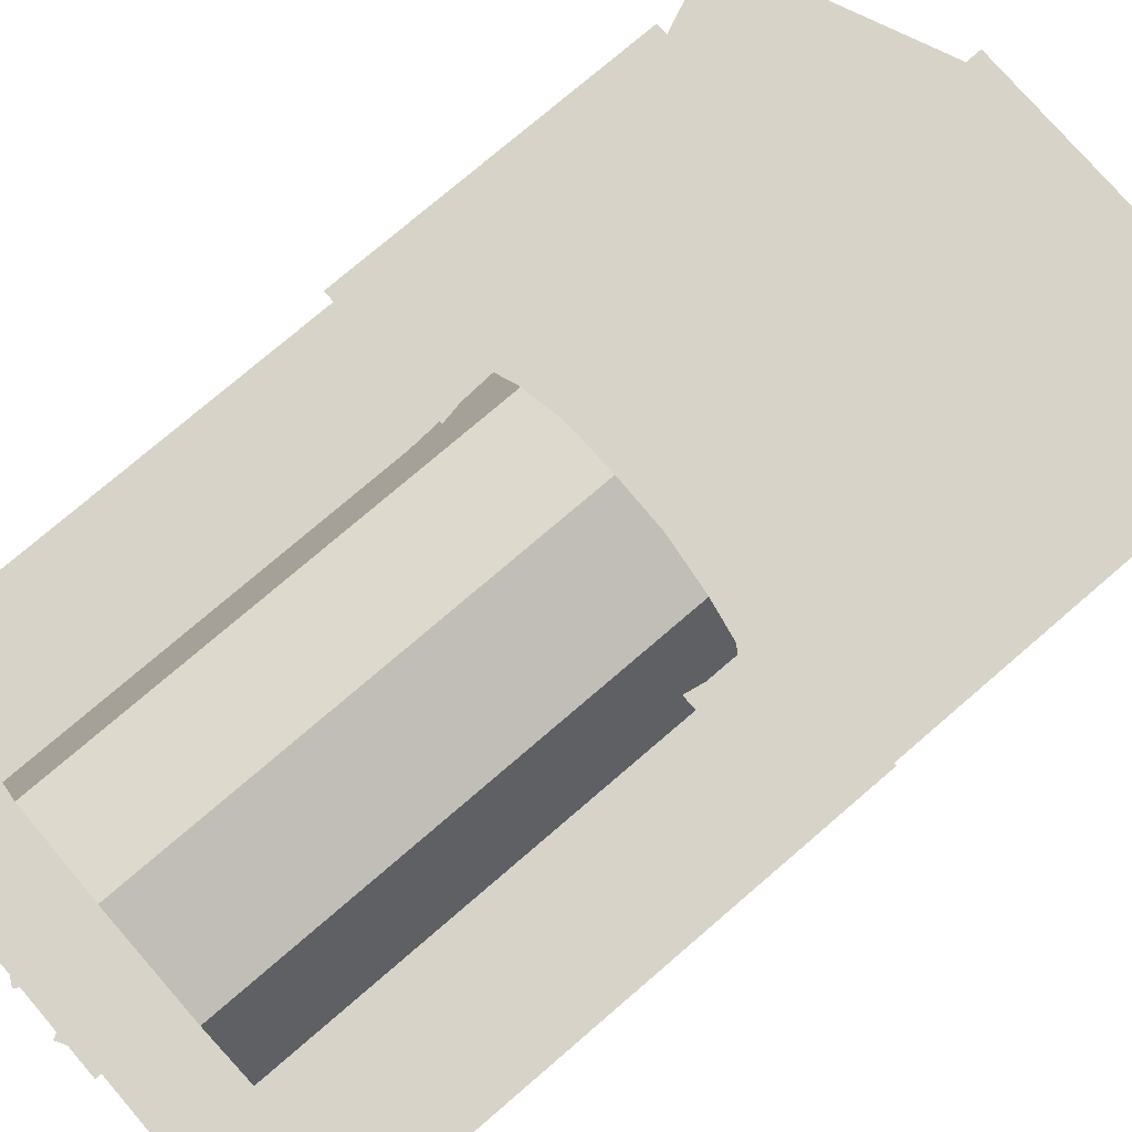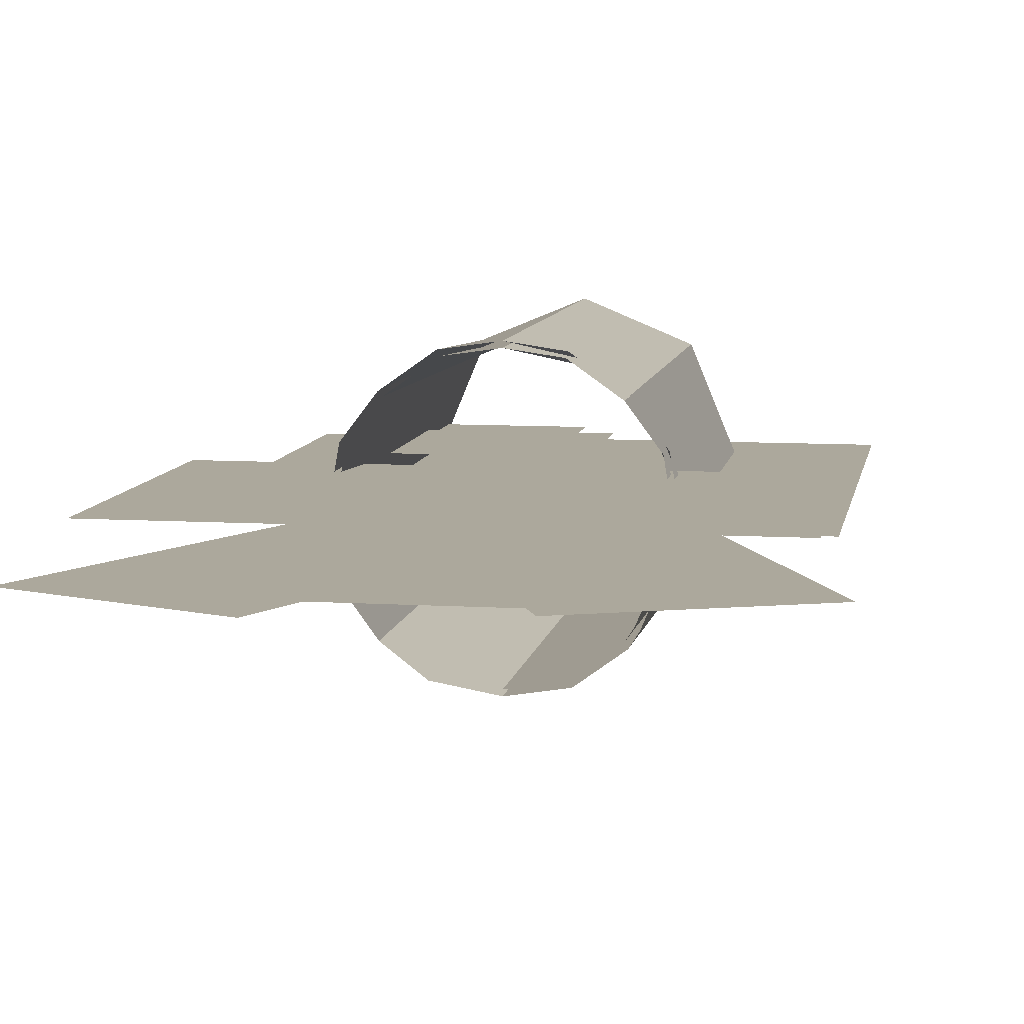
<metadata>
{"format":"obj","ext":"obj","renderer":"f3d","projection":"perspective","resolution":1024,"background":"white","views":[{"elev":75.9,"azim":49.3,"up":"+Z"},{"elev":8.5,"azim":-170.4,"up":"+Z"}]}
</metadata>
<code>
g insect_v5_geo2
v 0 -0.005044 -0.001988
v -0.0007129 -0.003984 -0.001693
v -0.0007129 -0.005044 -0.001693
v 0 -0.003984 -0.001988
v -0.0007129 -0.002924 -0.001693
v 0 -0.002924 -0.001988
v -0.0007129 -0.001865 -0.001693
v 0 -0.001865 -0.001988
v -0.0007129 -0.000805 -0.001693
v 0 -0.000805 -0.001988
v -0.0007129 0.0002548 -0.001693
v 0 0.0002548 -0.001988
v -0.0007827 0.00132 -0.001862
v 0 0.001315 -0.001988
v -0.001406 -0.003984 -0.001406
v -0.001406 -0.005044 -0.001406
v -0.001406 -0.002924 -0.001406
v -0.001406 -0.001865 -0.001406
v -0.001406 -0.000805 -0.001406
v -0.001406 0.0002548 -0.001406
v -0.001406 0.001315 -0.001406
v -0.001406 -0.005044 -0.001406
v -0.001699 -0.003984 -0.0006987
v -0.001699 -0.005044 -0.0006987
v -0.001406 -0.003984 -0.001406
v -0.001699 -0.002924 -0.0006987
v -0.001406 -0.002924 -0.001406
v -0.001699 -0.001865 -0.0006987
v -0.001406 -0.001865 -0.001406
v -0.001699 -0.000805 -0.0006987
v -0.001406 -0.000805 -0.001406
v -0.001699 0.0002548 -0.0006987
v -0.001406 0.0002548 -0.001406
v -0.001866 0.00132 -0.0007707
v -0.001406 0.001315 -0.001406
v -0.001988 -0.003984 0
v -0.001988 -0.005044 0
v -0.001988 -0.002924 0
v -0.001988 -0.001865 0
v -0.001988 -0.000805 0
v -0.001988 0.0002548 0
v -0.001988 0.001315 0
v -0.001988 -0.005044 0
v -0.001684 -0.003984 0.0007353
v -0.001684 -0.005044 0.0007353
v -0.001988 -0.003984 0
v -0.001684 -0.002924 0.0007353
v -0.001988 -0.002924 0
v -0.001684 -0.001865 0.0007353
v -0.001988 -0.001865 0
v -0.001684 -0.000805 0.0007353
v -0.001988 -0.000805 0
v -0.001684 0.0002548 0.0007353
v -0.001988 0.0002548 0
v -0.001851 0.00132 0.0008054
v -0.001988 0.001315 0
v -0.001406 -0.003984 0.001406
v -0.001406 -0.005044 0.001406
v -0.001406 -0.002924 0.001406
v -0.001406 -0.001865 0.001406
v -0.001406 -0.000805 0.001406
v -0.001406 0.0002548 0.001406
v -0.001406 0.001315 0.001406
v -0.0006624 -0.005044 0.001714
v 0 -0.003984 0.001988
v 0 -0.005044 0.001988
v -0.0006624 -0.003984 0.001714
v 0 -0.002924 0.001988
v -0.0006624 -0.002924 0.001714
v 0 -0.001865 0.001988
v -0.0006624 -0.001865 0.001714
v 0 -0.000805 0.001988
v -0.0006624 -0.000805 0.001714
v 0 0.0002548 0.001988
v -0.0006624 0.0002548 0.001714
v 0 0.001315 0.001988
v -0.0007289 0.001321 0.001883
v -0.001406 0.0002548 0.001406
v -0.001406 0.001315 0.001406
v -0.001406 -0.000805 0.001406
v -0.001406 -0.001865 0.001406
v -0.001406 -0.002924 0.001406
v -0.001406 -0.003984 0.001406
v -0.001406 -0.005044 0.001406
v 0 -0.005044 0.001988
v 0.0006672 -0.003984 0.001712
v 0.0006672 -0.005044 0.001712
v 0 -0.003984 0.001988
v 0.0006672 -0.002924 0.001712
v 0 -0.002924 0.001988
v 0.0006672 -0.001865 0.001712
v 0 -0.001865 0.001988
v 0.0006672 -0.000805 0.001712
v 0 -0.000805 0.001988
v 0.0006672 0.0002548 0.001712
v 0 0.0002548 0.001988
v 0.0007343 0.001321 0.00188
v 0 0.001315 0.001988
v 0.001406 -0.003984 0.001406
v 0.001406 -0.005044 0.001406
v 0.001406 -0.002924 0.001406
v 0.001406 -0.001865 0.001406
v 0.001406 -0.000805 0.001406
v 0.001406 0.0002548 0.001406
v 0.001406 0.001315 0.001406
v 0.001406 -0.005044 0.001406
v 0.001674 -0.003984 0.0007577
v 0.001674 -0.005044 0.0007577
v 0.001406 -0.003984 0.001406
v 0.001674 -0.002924 0.0007577
v 0.001406 -0.002924 0.001406
v 0.001674 -0.001865 0.0007577
v 0.001406 -0.001865 0.001406
v 0.001674 -0.000805 0.0007577
v 0.001406 -0.000805 0.001406
v 0.001674 0.0002548 0.0007577
v 0.001406 0.0002548 0.001406
v 0.001841 0.00132 0.0008301
v 0.001406 0.001315 0.001406
v 0.001988 -0.003984 0
v 0.001988 -0.005044 0
v 0.001988 -0.002924 0
v 0.001988 -0.001865 0
v 0.001988 -0.000805 0
v 0.001988 0.0002548 0
v 0.001988 0.001315 0
v 0.001988 -0.005044 0
v 0.0017 -0.003984 -0.000696
v 0.0017 -0.005044 -0.000696
v 0.001988 -0.003984 0
v 0.0017 -0.002924 -0.000696
v 0.001988 -0.002924 0
v 0.0017 -0.001865 -0.000696
v 0.001988 -0.001865 0
v 0.0017 -0.000805 -0.000696
v 0.001988 -0.000805 0
v 0.0017 0.0002548 -0.000696
v 0.001988 0.0002548 0
v 0.001868 0.00132 -0.0007678
v 0.001988 0.001315 0
v 0.001406 -0.003984 -0.001406
v 0.001406 -0.005044 -0.001406
v 0.001406 -0.002924 -0.001406
v 0.001406 -0.001865 -0.001406
v 0.001406 -0.000805 -0.001406
v 0.001406 0.0002548 -0.001406
v 0.001406 0.001315 -0.001406
v 0.001406 -0.005044 -0.001406
v 0.0007702 -0.003984 -0.001669
v 0.0007702 -0.005044 -0.001669
v 0.001406 -0.003984 -0.001406
v 0.0007702 -0.002924 -0.001669
v 0.001406 -0.002924 -0.001406
v 0.0007702 -0.001865 -0.001669
v 0.001406 -0.001865 -0.001406
v 0.0007702 -0.000805 -0.001669
v 0.001406 -0.000805 -0.001406
v 0.0007702 0.0002548 -0.001669
v 0.001406 0.0002548 -0.001406
v 0.0008457 0.00132 -0.001836
v 0.001406 0.001315 -0.001406
v 0 -0.003984 -0.001988
v 0 -0.005044 -0.001988
v 0 -0.002924 -0.001988
v 0 -0.001865 -0.001988
v 0 -0.000805 -0.001988
v 0 0.0002548 -0.001988
v 0 0.001315 -0.001988
v -0.0007872 0.0003656 0.000941
v 0.0007872 0.001965 0.000941
v 0.0007872 0.0003656 0.000941
v -0.0007872 0.001965 0.000941
v -0.001367 0.003896 0.0002
v 6.056e-05 0.002584 0.0002
v -0.001367 0.002584 0.0002
v 6.056e-05 0.003896 0.0002
v 0.001367 0.002584 0.0002
v 0.001367 0.003896 0.0002
v 6.056e-05 0.004527 0.0002
v 0.001367 0.004527 0.0002
v -0.001367 0.004527 0.0002
v 6.056e-05 0.004828 0.0002
v 0.001367 0.004828 0.0002
v 6.056e-05 0.00507 0.0002
v 0.001367 0.00507 0.0002
v -0.001367 0.00507 0.0002
v -0.001367 0.004828 0.0002
v 6.056e-05 0.006159 0.0002
v 0.001367 0.006159 0.0002
v -0.001367 0.006159 0.0002
v 6.056e-05 0.007656 0.0002
v 0.001367 0.007656 0.0002
v -0.001367 0.007656 0.0002
v 0 -0.0009154 0
v -0.003728 -0.002119 0
v -0.003728 -0.0009154 0
v 0 -0.002119 0
v 0.003728 -0.002119 0
v 0.003728 -0.0009154 0
v 0 0.0004654 0
v 0.003728 0.0004654 0
v 0 0.001863 0
v 0.003728 0.001863 0
v -0.003728 0.0004654 0
v -0.003728 0.001863 0
v 0 -0.003275 0
v 0.003728 -0.003275 0
v -0.003728 -0.003275 0
v 0 -0.004824 0
v 0.003728 -0.004824 0
v 0 -0.006101 0
v -0.003728 -0.004824 0
v -0.003728 -0.006101 0
v 0.003728 -0.006101 0
v -0.001067 9.972e-05 0.000841
v 0.001067 0.002245 0.000841
v 0.001067 9.972e-05 0.000841
v -0.001067 0.002245 0.000841
v -0.0009053 -0.005592 -0.0001
v -5.96e-10 -0.006188 -0.0001
v -0.0009053 -0.006188 -0.0001
v -5.96e-10 -0.005592 -0.0001
v 0.0009053 -0.005592 -0.0001
v 0.0009053 -0.006188 -0.0001
v 0.0009053 -0.005051 -0.0001
v -5.96e-10 -0.005051 -0.0001
v -5.96e-10 -0.004513 -0.0001
v 0.0009053 -0.004513 -0.0001
v -0.0009053 -0.005051 -0.0001
v -0.0009053 -0.004513 -0.0001
v -5.96e-10 -0.003915 -0.0001
v 0.0009053 -0.003915 -0.0001
v -0.0009053 -0.003915 -0.0001
v -0.003728 0.0006254 0.0005
v 0.003728 0.005153 0.0005
v 0.003728 0.0006254 0.0005
v -0.003728 0.005153 0.0005
v -0.002494 0.0004617 -0.0004215
v 0.002494 0.002609 -0.0004215
v 0.002494 0.0004617 -0.0004215
v -0.002494 0.002609 -0.0004215
v -0.004127 0.006296 0.0001
v 0.0006308 0.002824 0.0001
v -0.00213 0.001639 0.0001
v -0.001367 0.00748 0.0001
v 0.004127 0.006296 0
v -0.0006308 0.002824 0
v 0.001367 0.00748 0
v 0.00213 0.001639 0
v 2.442e-05 -0.005753 -0.0002
v 0.001106 -0.005817 -0.0002
v 0.0003224 -0.006269 -0.0002
v 0.0008084 -0.005301 -0.0002
v 0.001592 -0.004848 -0.0002
v 0.00189 -0.005364 -0.0002
v 0.001322 -0.00438 -0.0002
v 0.0005381 -0.004832 -0.0002
v 0.0002688 -0.004366 -0.0002
v 0.001053 -0.003913 -0.0002
v -0.0002459 -0.005285 -0.0002
v -0.0005152 -0.004819 -0.0002
v -3.02e-05 -0.003848 -0.0002
v 0.0007538 -0.003395 -0.0002
v -0.0008142 -0.004301 -0.0002
v -0.001634 -0.004848 -0.0003
v -0.001148 -0.005817 -0.0003
v -0.001932 -0.005364 -0.0003
v -0.0008502 -0.005301 -0.0003
v -6.619e-05 -0.005753 -0.0003
v -0.0003642 -0.006269 -0.0003
v 0.0002041 -0.005285 -0.0003
v -0.0005799 -0.004832 -0.0003
v -0.0003106 -0.004366 -0.0003
v 0.0004734 -0.004819 -0.0003
v -0.001364 -0.00438 -0.0003
v -0.001095 -0.003913 -0.0003
v -1.156e-05 -0.003848 -0.0003
v 0.0007724 -0.004301 -0.0003
v -0.0007956 -0.003395 -0.0003
v -0.0006893 -0.005044 -0.001624
v -0.00135 -0.003984 -0.00135
v -0.0006893 -0.003984 -0.001624
v -0.00135 -0.005044 -0.00135
v -0.00135 -0.002924 -0.00135
v -0.0006893 -0.002924 -0.001624
v -0.00135 -0.001865 -0.00135
v -0.0006893 -0.001865 -0.001624
v -0.00135 -0.000805 -0.00135
v -0.0006893 -0.000805 -0.001624
v -0.00135 0.0002548 -0.00135
v -0.0006893 0.0002548 -0.001624
v -0.00135 0.001315 -0.00135
v -0.0007572 0.001316 -0.001787
v 0 -0.005044 -0.001909
v 0 -0.003984 -0.001909
v 0 -0.002924 -0.001909
v 0 -0.001865 -0.001909
v 0 -0.000805 -0.001909
v 0 0.0002548 -0.001909
v 0 0.001315 -0.001909
v -0.001631 -0.005044 -0.0006715
v -0.001909 -0.003984 0
v -0.001631 -0.003984 -0.0006715
v -0.001909 -0.005044 0
v -0.001909 -0.002924 0
v -0.001631 -0.002924 -0.0006715
v -0.001909 -0.001865 0
v -0.001631 -0.001865 -0.0006715
v -0.001909 -0.000805 0
v -0.001631 -0.000805 -0.0006715
v -0.001909 0.0002548 0
v -0.001631 0.0002548 -0.0006715
v -0.001909 0.001315 0
v -0.001793 0.001316 -0.0007411
v -0.00135 -0.005044 -0.00135
v -0.00135 -0.003984 -0.00135
v -0.00135 -0.002924 -0.00135
v -0.00135 -0.001865 -0.00135
v -0.00135 -0.000805 -0.00135
v -0.00135 0.0002548 -0.00135
v -0.00135 0.001315 -0.00135
v -0.001619 -0.005044 0.0007014
v -0.00135 -0.003984 0.00135
v -0.001619 -0.003984 0.0007014
v -0.00135 -0.005044 0.00135
v -0.00135 -0.002924 0.00135
v -0.001619 -0.002924 0.0007014
v -0.00135 -0.001865 0.00135
v -0.001619 -0.001865 0.0007014
v -0.00135 -0.000805 0.00135
v -0.001619 -0.000805 0.0007014
v -0.00135 0.0002548 0.00135
v -0.001619 0.0002548 0.0007014
v -0.00135 0.001315 0.00135
v -0.001781 0.001317 0.0007686
v -0.001909 -0.005044 0
v -0.001909 -0.003984 0
v -0.001909 -0.002924 0
v -0.001909 -0.001865 0
v -0.001909 -0.000805 0
v -0.001909 0.0002548 0
v -0.001909 0.001315 0
v -0.0006369 -0.005044 0.001646
v 0 -0.003984 0.001909
v -0.0006369 -0.003984 0.001646
v 0 -0.005044 0.001909
v 0 -0.002924 0.001909
v -0.0006369 -0.002924 0.001646
v 0 -0.001865 0.001909
v -0.0006369 -0.001865 0.001646
v 0 -0.000805 0.001909
v -0.0006369 -0.000805 0.001646
v 0 0.0002548 0.001909
v -0.0006369 0.0002548 0.001646
v 0 0.001315 0.001909
v -0.0007012 0.001317 0.001809
v -0.00135 -0.005044 0.00135
v -0.00135 -0.003984 0.00135
v -0.00135 -0.002924 0.00135
v -0.00135 -0.001865 0.00135
v -0.00135 -0.000805 0.00135
v -0.00135 0.0002548 0.00135
v -0.00135 0.001315 0.00135
v 0.0006401 -0.005044 0.001644
v 0.00135 -0.003984 0.00135
v 0.0006401 -0.003984 0.001644
v 0.00135 -0.005044 0.00135
v 0.00135 -0.002924 0.00135
v 0.0006401 -0.002924 0.001644
v 0.00135 -0.001865 0.00135
v 0.0006401 -0.001865 0.001644
v 0.00135 -0.000805 0.00135
v 0.0006401 -0.000805 0.001644
v 0.00135 0.0002548 0.00135
v 0.0006401 0.0002548 0.001644
v 0.00135 0.001315 0.00135
v 0.0007048 0.001317 0.001807
v 0 -0.005044 0.001909
v 0 -0.003984 0.001909
v 0 -0.002924 0.001909
v 0 -0.001865 0.001909
v 0 -0.000805 0.001909
v 0 0.0002548 0.001909
v 0 0.001315 0.001909
v 0.001609 -0.005044 0.0007264
v 0.001909 -0.003984 0
v 0.001609 -0.003984 0.0007264
v 0.001909 -0.005044 0
v 0.001909 -0.002924 0
v 0.001609 -0.002924 0.0007264
v 0.001909 -0.001865 0
v 0.001609 -0.001865 0.0007264
v 0.001909 -0.000805 0
v 0.001609 -0.000805 0.0007264
v 0.001909 0.0002548 0
v 0.001609 0.0002548 0.0007264
v 0.001909 0.001315 0
v 0.00177 0.001317 0.0007961
v 0.00135 -0.005044 0.00135
v 0.00135 -0.003984 0.00135
v 0.00135 -0.002924 0.00135
v 0.00135 -0.001865 0.00135
v 0.00135 -0.000805 0.00135
v 0.00135 0.0002548 0.00135
v 0.00135 0.001315 0.00135
v 0.001909 -0.005044 0
v 0.001646 -0.003984 -0.0006354
v 0.001909 -0.003984 0
v 0.001646 -0.005044 -0.0006354
v 0.001646 -0.002924 -0.0006354
v 0.001909 -0.002924 0
v 0.001646 -0.001865 -0.0006354
v 0.001909 -0.001865 0
v 0.001646 -0.000805 -0.0006354
v 0.001909 -0.000805 0
v 0.001646 0.0002548 -0.0006354
v 0.001909 0.0002548 0
v 0.00181 0.001316 -0.0007015
v 0.001909 0.001315 0
v 0.00135 0.001315 -0.00135
v 0.00135 0.0002548 -0.00135
v 0.00135 -0.000805 -0.00135
v 0.00135 -0.001865 -0.00135
v 0.00135 -0.002924 -0.00135
v 0.00135 -0.003984 -0.00135
v 0.00135 -0.005044 -0.00135
v 0.0007406 -0.005044 -0.001603
v 0 -0.003984 -0.001909
v 0.0007406 -0.003984 -0.001603
v 0 -0.005044 -0.001909
v 0 -0.002924 -0.001909
v 0.0007406 -0.002924 -0.001603
v 0 -0.001865 -0.001909
v 0.0007406 -0.001865 -0.001603
v 0 -0.000805 -0.001909
v 0.0007406 -0.000805 -0.001603
v 0 0.0002548 -0.001909
v 0.0007406 0.0002548 -0.001603
v 0 0.001315 -0.001909
v 0.0008137 0.001316 -0.001764
v 0.00135 -0.005044 -0.00135
v 0.00135 -0.003984 -0.00135
v 0.00135 -0.002924 -0.00135
v 0.00135 -0.001865 -0.00135
v 0.00135 -0.000805 -0.00135
v 0.00135 0.0002548 -0.00135
v 0.00135 0.001315 -0.00135
g insect_v5_geo2_0
f 3 2 1
f 2 4 1
f 2 5 4
f 5 6 4
f 5 7 6
f 7 8 6
f 7 9 8
f 9 10 8
f 9 11 10
f 11 12 10
f 11 13 12
f 13 14 12
f 15 2 3
f 2 15 5
f 16 15 3
f 15 17 5
f 5 17 7
f 17 18 7
f 7 18 9
f 18 19 9
f 9 19 11
f 19 20 11
f 11 20 13
f 20 21 13
f 24 23 22
f 23 25 22
f 23 26 25
f 26 27 25
f 26 28 27
f 28 29 27
f 28 30 29
f 30 31 29
f 30 32 31
f 32 33 31
f 32 34 33
f 34 35 33
f 36 23 24
f 23 36 26
f 37 36 24
f 36 38 26
f 26 38 28
f 38 39 28
f 28 39 30
f 39 40 30
f 30 40 32
f 40 41 32
f 32 41 34
f 41 42 34
f 45 44 43
f 44 46 43
f 44 47 46
f 47 48 46
f 47 49 48
f 49 50 48
f 49 51 50
f 51 52 50
f 51 53 52
f 53 54 52
f 53 55 54
f 55 56 54
f 57 44 45
f 44 57 47
f 58 57 45
f 57 59 47
f 47 59 49
f 59 60 49
f 49 60 51
f 60 61 51
f 51 61 53
f 61 62 53
f 53 62 55
f 62 63 55
f 66 65 64
f 65 67 64
f 65 68 67
f 68 69 67
f 68 70 69
f 70 71 69
f 70 72 71
f 72 73 71
f 72 74 73
f 74 75 73
f 74 76 75
f 76 77 75
f 75 77 78
f 77 79 78
f 73 75 80
f 75 78 80
f 71 73 81
f 73 80 81
f 69 71 82
f 71 81 82
f 67 69 83
f 69 82 83
f 67 83 84
f 64 67 84
f 87 86 85
f 86 88 85
f 86 89 88
f 89 90 88
f 89 91 90
f 91 92 90
f 91 93 92
f 93 94 92
f 93 95 94
f 95 96 94
f 95 97 96
f 97 98 96
f 99 86 87
f 86 99 89
f 100 99 87
f 99 101 89
f 89 101 91
f 101 102 91
f 91 102 93
f 102 103 93
f 93 103 95
f 103 104 95
f 95 104 97
f 104 105 97
f 108 107 106
f 107 109 106
f 107 110 109
f 110 111 109
f 110 112 111
f 112 113 111
f 112 114 113
f 114 115 113
f 114 116 115
f 116 117 115
f 116 118 117
f 118 119 117
f 120 107 108
f 107 120 110
f 121 120 108
f 120 122 110
f 110 122 112
f 122 123 112
f 112 123 114
f 123 124 114
f 114 124 116
f 124 125 116
f 116 125 118
f 125 126 118
f 129 128 127
f 128 130 127
f 128 131 130
f 131 132 130
f 131 133 132
f 133 134 132
f 133 135 134
f 135 136 134
f 135 137 136
f 137 138 136
f 137 139 138
f 139 140 138
f 141 128 129
f 128 141 131
f 142 141 129
f 141 143 131
f 131 143 133
f 143 144 133
f 133 144 135
f 144 145 135
f 135 145 137
f 145 146 137
f 137 146 139
f 146 147 139
f 150 149 148
f 149 151 148
f 149 152 151
f 152 153 151
f 152 154 153
f 154 155 153
f 154 156 155
f 156 157 155
f 156 158 157
f 158 159 157
f 158 160 159
f 160 161 159
f 162 149 150
f 149 162 152
f 163 162 150
f 162 164 152
f 152 164 154
f 164 165 154
f 154 165 156
f 165 166 156
f 156 166 158
f 166 167 158
f 158 167 160
f 167 168 160
f 171 170 169
f 170 172 169
f 175 174 173
f 174 176 173
f 174 177 176
f 177 178 176
f 176 178 179
f 178 180 179
f 173 176 181
f 176 179 181
f 179 180 182
f 180 183 182
f 182 183 184
f 183 185 184
f 182 184 186
f 187 182 186
f 181 179 187
f 179 182 187
f 184 185 188
f 185 189 188
f 186 184 190
f 184 188 190
f 188 189 191
f 189 192 191
f 190 188 193
f 188 191 193
f 196 195 194
f 195 197 194
f 194 197 198
f 199 194 198
f 200 194 199
f 196 194 200
f 201 200 199
f 202 200 201
f 203 202 201
f 204 200 202
f 204 196 200
f 205 204 202
f 198 197 206
f 206 197 195
f 207 198 206
f 208 206 195
f 207 206 209
f 209 206 208
f 210 207 209
f 210 209 211
f 211 209 212
f 212 209 208
f 213 211 212
f 214 210 211
f 217 216 215
f 216 218 215
f 221 220 219
f 220 222 219
f 223 222 220
f 224 223 220
f 223 225 222
f 225 226 222
f 227 226 225
f 228 227 225
f 229 226 227
f 219 222 229
f 222 226 229
f 230 229 227
f 231 227 228
f 230 227 231
f 232 231 228
f 233 230 231
f 236 235 234
f 235 237 234
f 240 239 238
f 239 241 238
f 244 243 242
f 243 245 242
f 248 247 246
f 247 249 246
f 252 251 250
f 251 253 250
f 254 253 251
f 255 254 251
f 254 256 253
f 256 257 253
f 258 257 256
f 259 258 256
f 260 257 258
f 250 253 260
f 253 257 260
f 261 260 258
f 262 258 259
f 261 258 262
f 263 262 259
f 264 261 262
f 267 266 265
f 266 268 265
f 269 268 266
f 270 269 266
f 269 271 268
f 271 272 268
f 273 272 271
f 274 273 271
f 275 272 273
f 265 268 275
f 268 272 275
f 276 275 273
f 277 273 274
f 276 273 277
f 278 277 274
f 279 276 277
f 282 281 280
f 281 283 280
f 284 281 282
f 285 284 282
f 286 284 285
f 287 286 285
f 288 286 287
f 289 288 287
f 290 288 289
f 291 290 289
f 292 290 291
f 293 292 291
f 282 280 294
f 295 282 294
f 285 282 295
f 296 285 295
f 287 285 296
f 297 287 296
f 289 287 297
f 298 289 297
f 291 289 298
f 299 291 298
f 293 291 299
f 300 293 299
f 303 302 301
f 302 304 301
f 305 302 303
f 306 305 303
f 307 305 306
f 308 307 306
f 309 307 308
f 310 309 308
f 311 309 310
f 312 311 310
f 313 311 312
f 314 313 312
f 303 301 315
f 316 303 315
f 306 303 316
f 317 306 316
f 308 306 317
f 318 308 317
f 310 308 318
f 319 310 318
f 312 310 319
f 320 312 319
f 314 312 320
f 321 314 320
f 324 323 322
f 323 325 322
f 326 323 324
f 327 326 324
f 328 326 327
f 329 328 327
f 330 328 329
f 331 330 329
f 332 330 331
f 333 332 331
f 334 332 333
f 335 334 333
f 324 322 336
f 337 324 336
f 327 324 337
f 338 327 337
f 329 327 338
f 339 329 338
f 331 329 339
f 340 331 339
f 333 331 340
f 341 333 340
f 335 333 341
f 342 335 341
f 345 344 343
f 344 346 343
f 347 344 345
f 348 347 345
f 349 347 348
f 350 349 348
f 351 349 350
f 352 351 350
f 353 351 352
f 354 353 352
f 355 353 354
f 356 355 354
f 345 343 357
f 358 345 357
f 348 345 358
f 359 348 358
f 350 348 359
f 360 350 359
f 352 350 360
f 361 352 360
f 354 352 361
f 362 354 361
f 356 354 362
f 363 356 362
f 366 365 364
f 365 367 364
f 368 365 366
f 369 368 366
f 370 368 369
f 371 370 369
f 372 370 371
f 373 372 371
f 374 372 373
f 375 374 373
f 376 374 375
f 377 376 375
f 366 364 378
f 379 366 378
f 369 366 379
f 380 369 379
f 371 369 380
f 381 371 380
f 373 371 381
f 382 373 381
f 375 373 382
f 383 375 382
f 377 375 383
f 384 377 383
f 387 386 385
f 386 388 385
f 389 386 387
f 390 389 387
f 391 389 390
f 392 391 390
f 393 391 392
f 394 393 392
f 395 393 394
f 396 395 394
f 397 395 396
f 398 397 396
f 387 385 399
f 400 387 399
f 390 387 400
f 401 390 400
f 392 390 401
f 402 392 401
f 394 392 402
f 403 394 402
f 396 394 403
f 404 396 403
f 398 396 404
f 405 398 404
f 408 407 406
f 407 409 406
f 410 407 408
f 411 410 408
f 412 410 411
f 413 412 411
f 414 412 413
f 415 414 413
f 416 414 415
f 417 416 415
f 418 416 417
f 419 418 417
f 418 420 416
f 420 421 416
f 416 421 414
f 421 422 414
f 414 422 412
f 422 423 412
f 412 423 410
f 423 424 410
f 410 424 407
f 424 425 407
f 407 425 409
f 425 426 409
f 429 428 427
f 428 430 427
f 431 428 429
f 432 431 429
f 433 431 432
f 434 433 432
f 435 433 434
f 436 435 434
f 437 435 436
f 438 437 436
f 439 437 438
f 440 439 438
f 429 427 441
f 442 429 441
f 432 429 442
f 443 432 442
f 434 432 443
f 444 434 443
f 436 434 444
f 445 436 444
f 438 436 445
f 446 438 445
f 440 438 446
f 447 440 446

</code>
